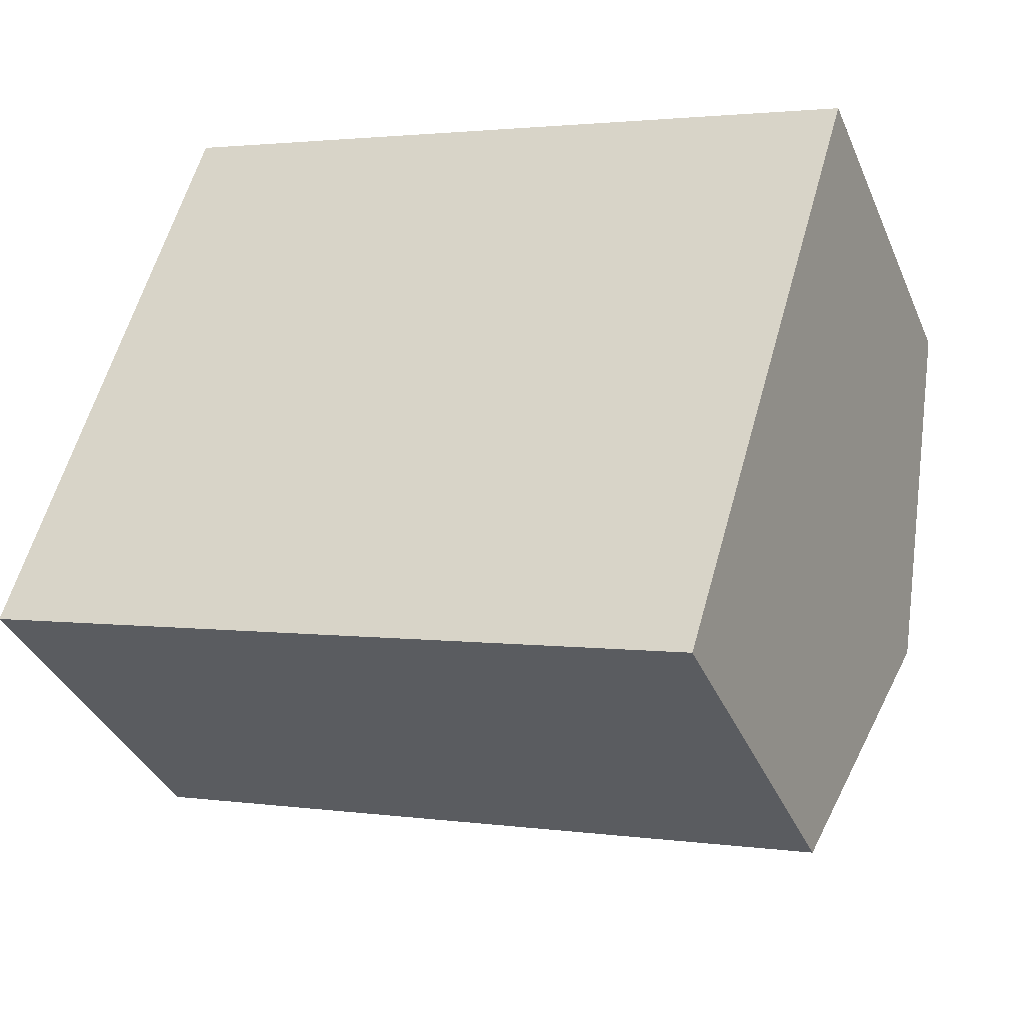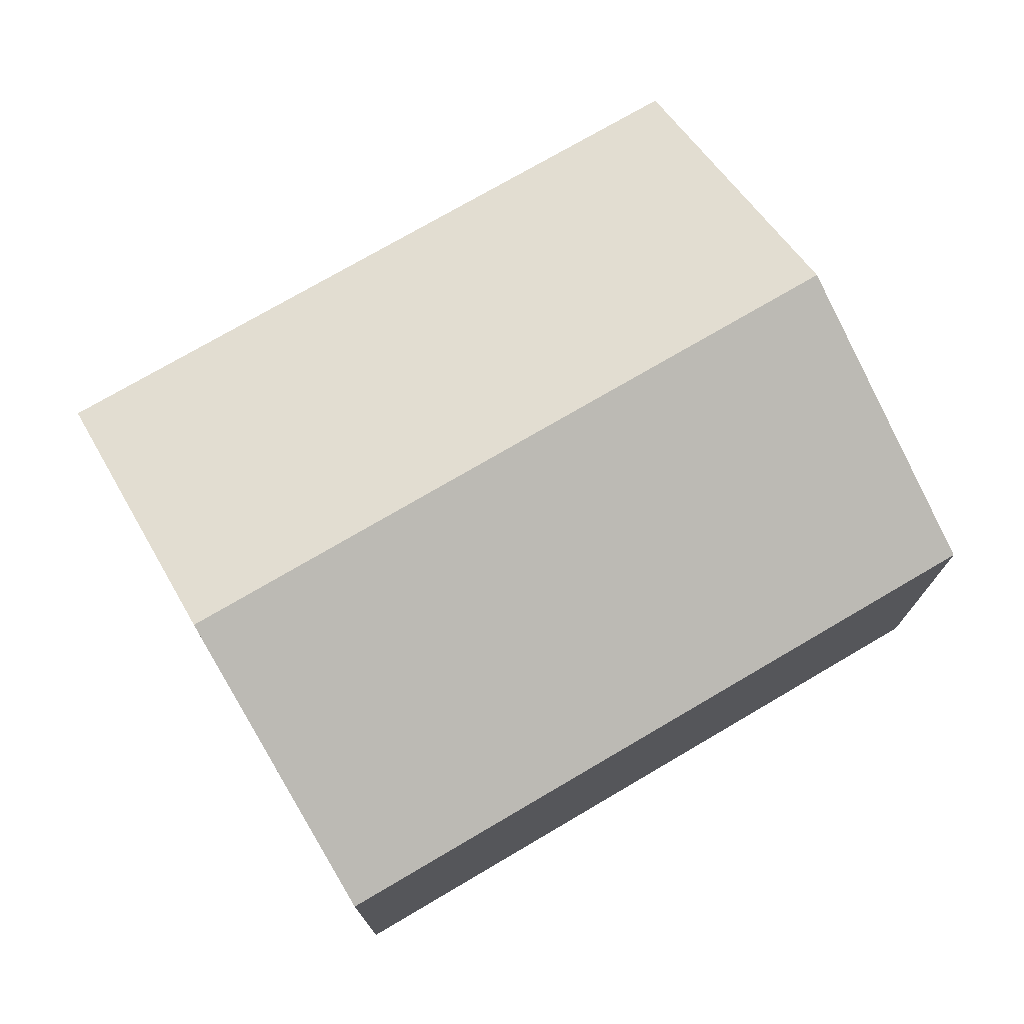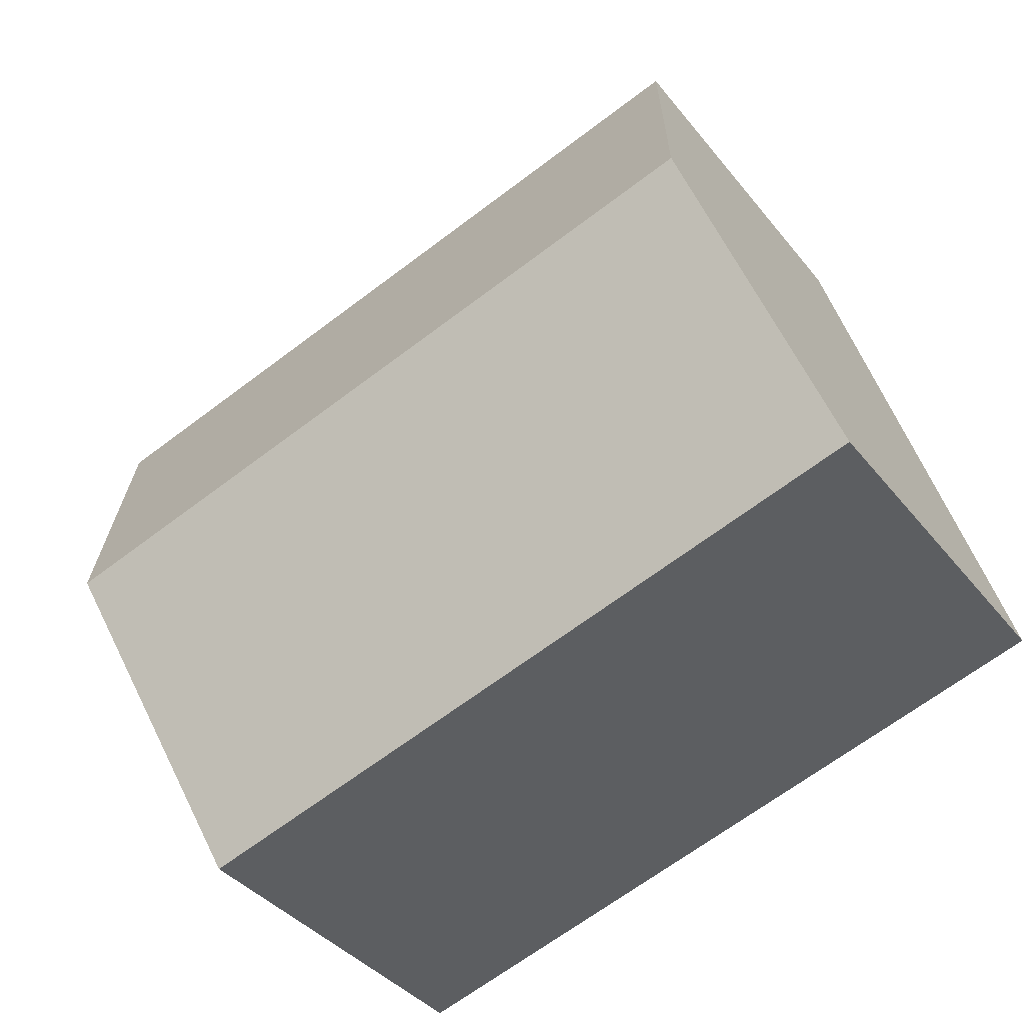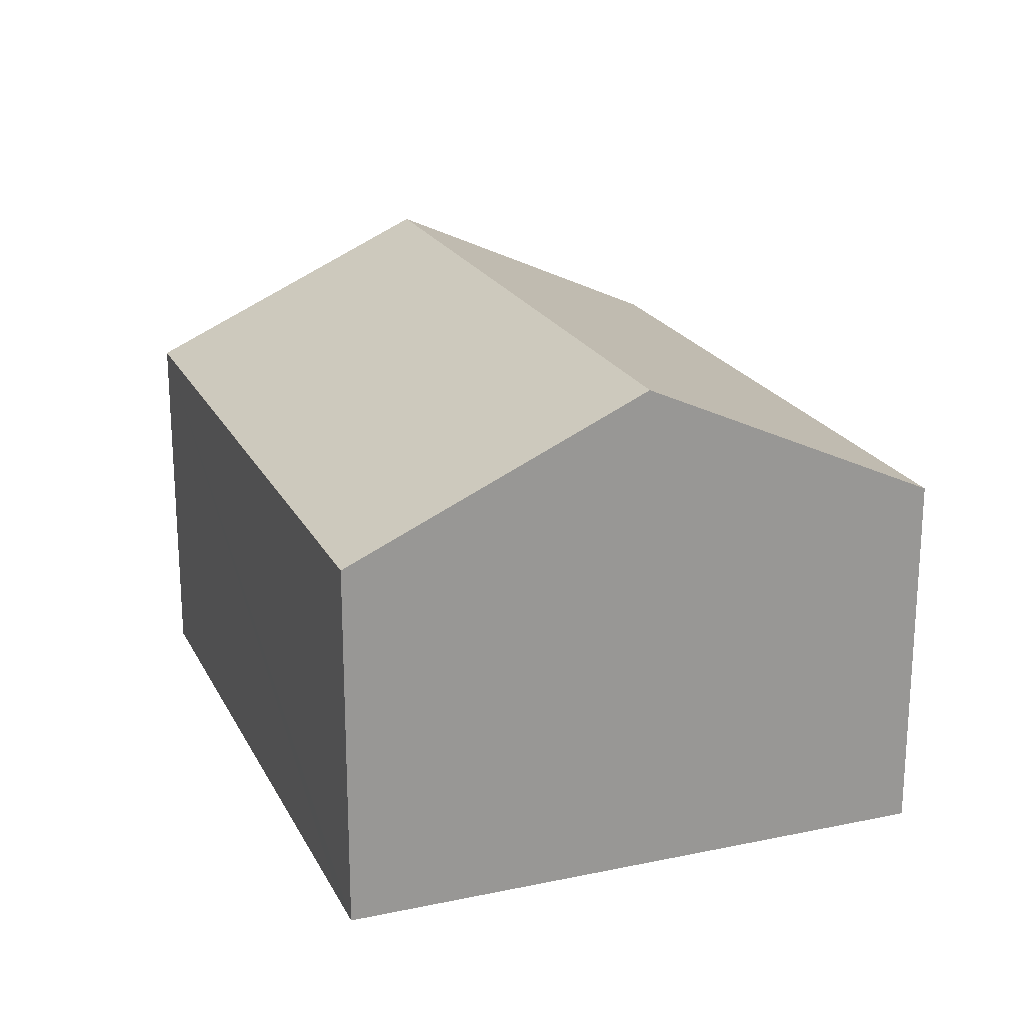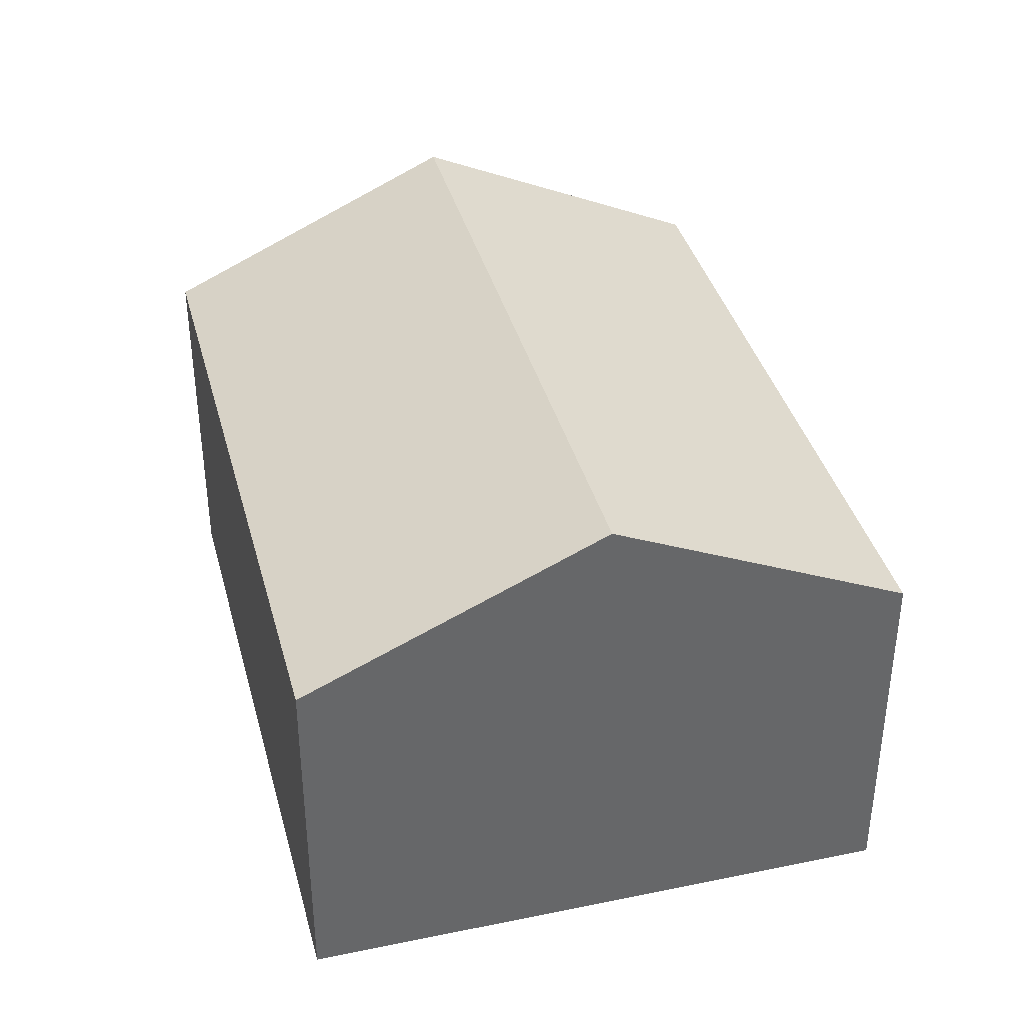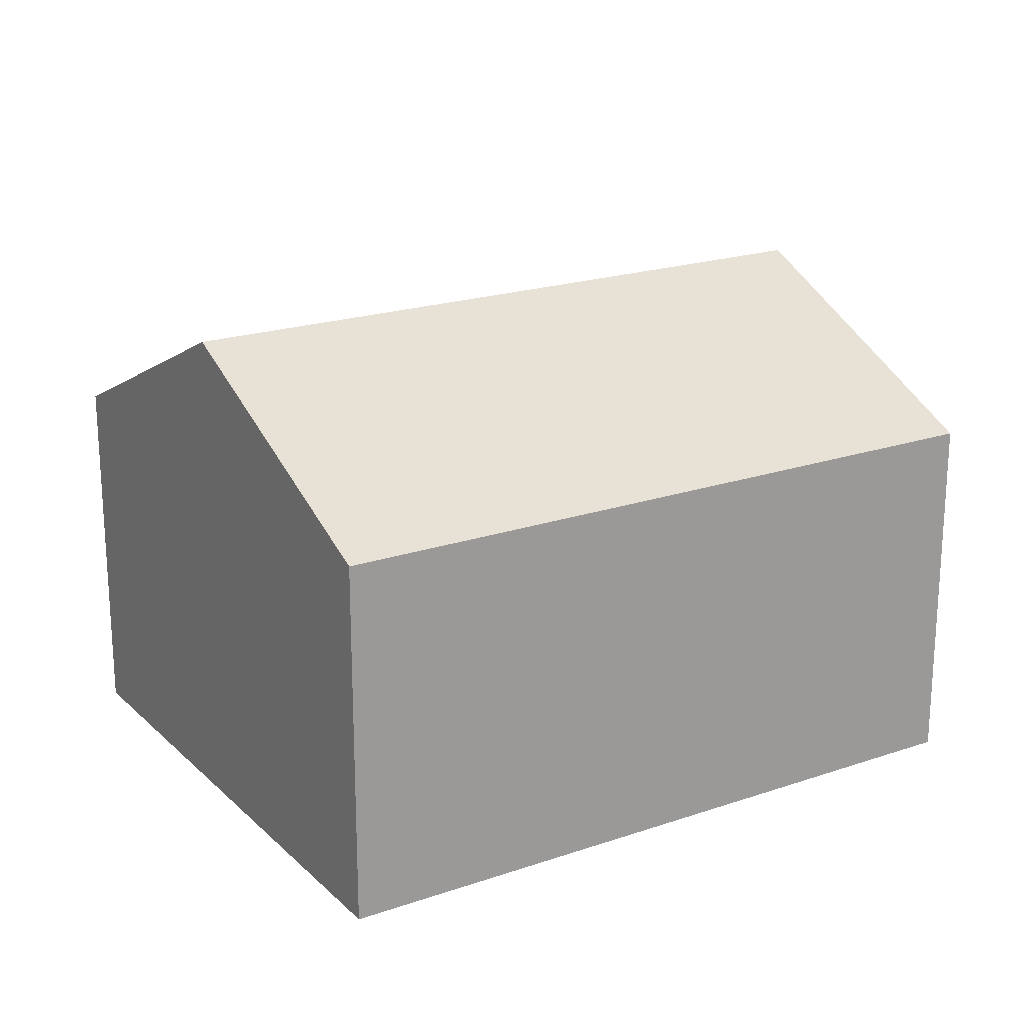
<metadata>
{"format":"obj","ext":"obj","renderer":"f3d","projection":"perspective","resolution":1024,"background":"white","views":[{"elev":-37.0,"azim":21.5,"up":"+Z"},{"elev":74.8,"azim":166.3,"up":"+Y"},{"elev":-38.2,"azim":-146.2,"up":"+Z"},{"elev":21.0,"azim":-94.0,"up":"+Y"},{"elev":38.3,"azim":-88.0,"up":"+Y"},{"elev":20.4,"azim":-15.3,"up":"+Y"}]}
</metadata>
<code>
v  1.834 10.64 6.139
v  0.882 7.734 -0.264
v  0 7.734 4.736e-16
v  14.67 7.734 -4.402
v  16.51 10.64 1.734
v  15.27 8.683 -2.396
v  18.36 7.728 7.884
v  3.665 7.737 12.27
v  17.65 8.85 5.512
v  0 0 0
v  1.834 -3.759e-16 6.139
v  3.665 -7.514e-16 12.27
v  18.36 -4.828e-16 7.884
v  17.65 -3.375e-16 5.512
v  16.51 -1.062e-16 1.734
v  14.67 2.695e-16 -4.402
v  15.27 1.467e-16 -2.396
v  0.882 1.617e-17 -0.264
g defaultobject
f 1 2 3
f 2 1 4
f 4 1 5
f 4 5 6
f 7 1 8
f 1 7 5
f 5 7 9
f 10 1 3
f 1 10 8
f 8 10 11
f 8 11 12
f 12 7 8
f 7 12 13
f 13 9 7
f 9 13 5
f 5 13 6
f 6 13 14
f 6 14 4
f 4 14 15
f 4 15 16
f 16 15 17
f 2 10 3
f 10 2 4
f 10 4 18
f 18 4 16
f 11 13 12
f 13 11 14
f 14 11 15
f 15 11 10
f 15 10 17
f 17 10 18
f 17 18 16

</code>
